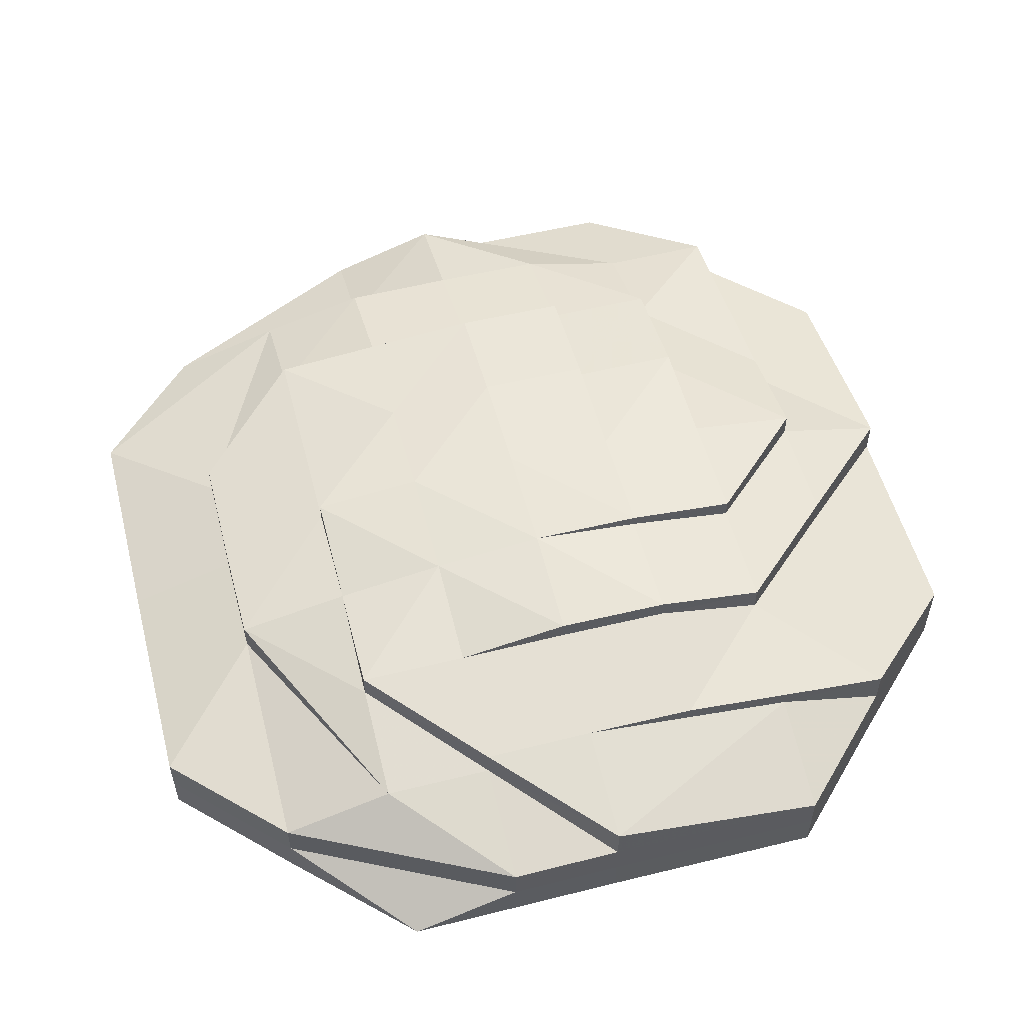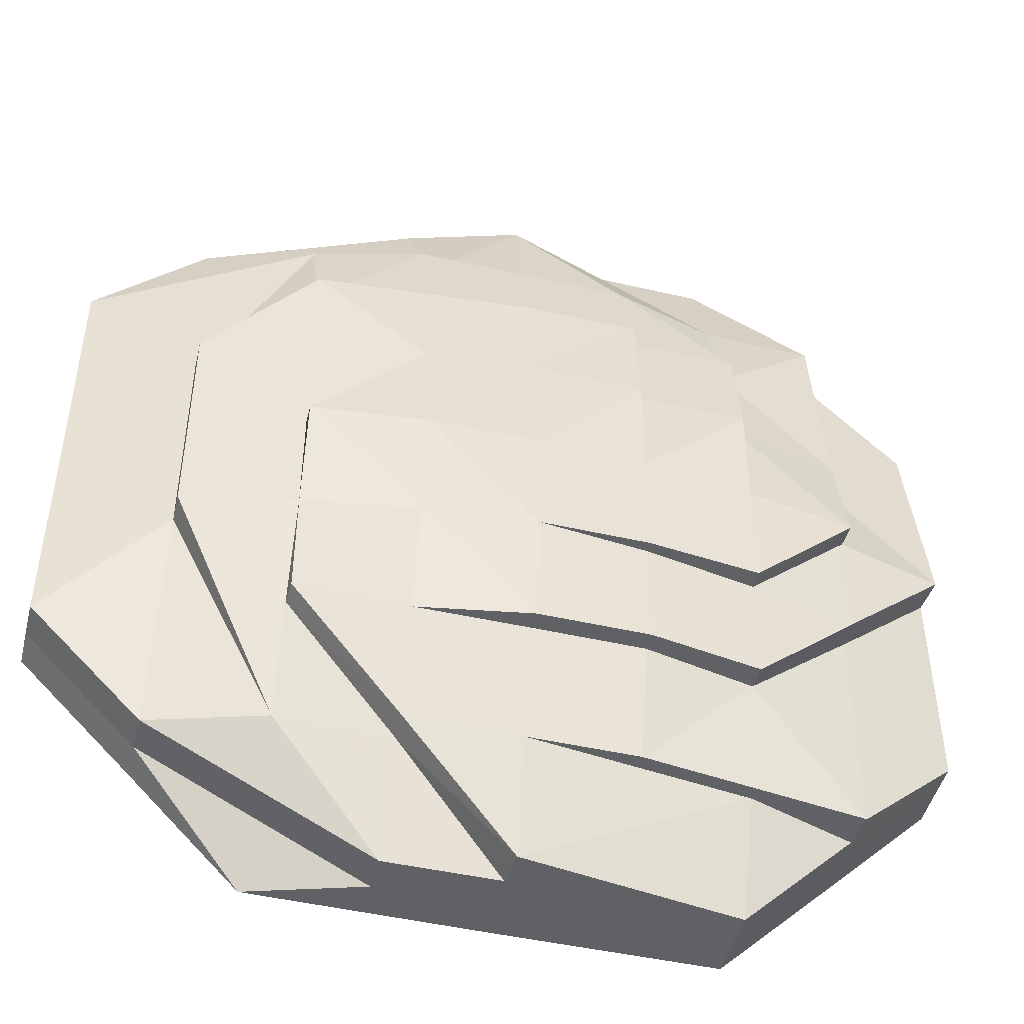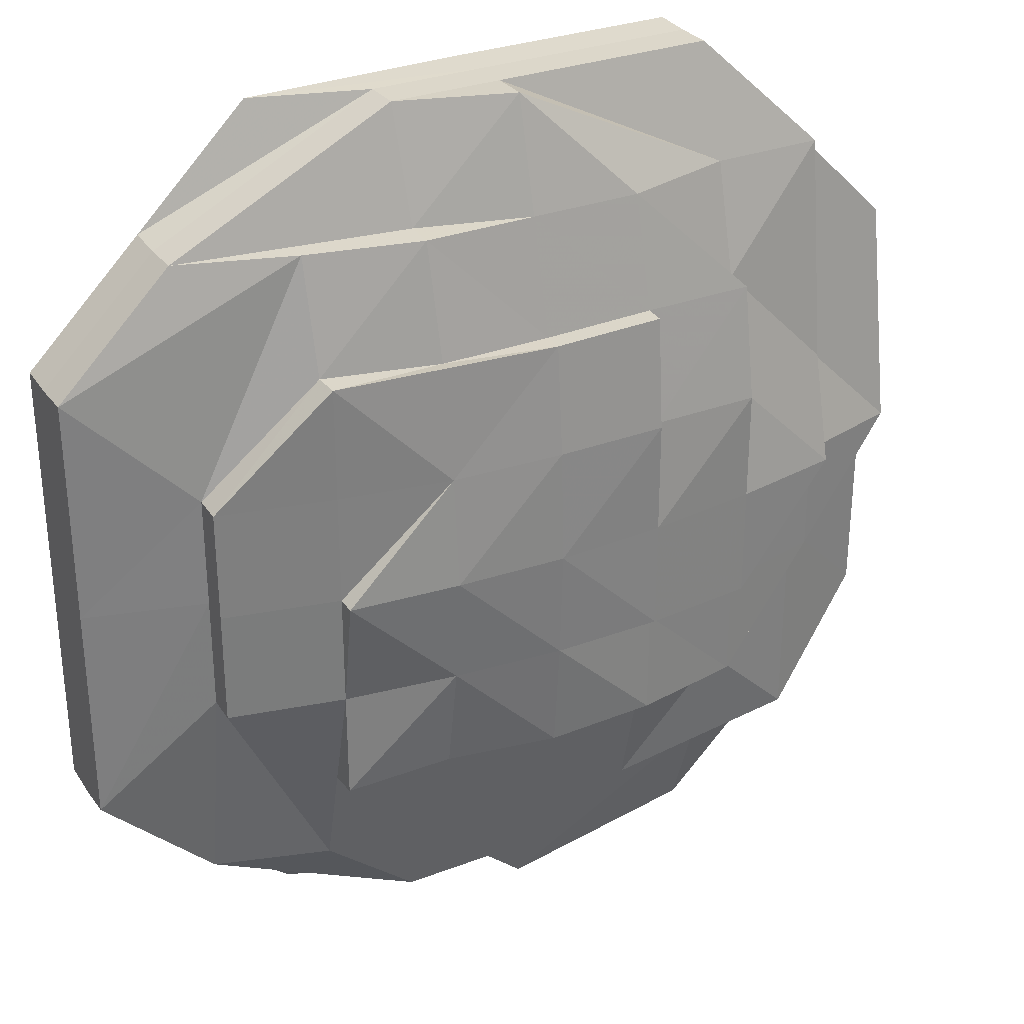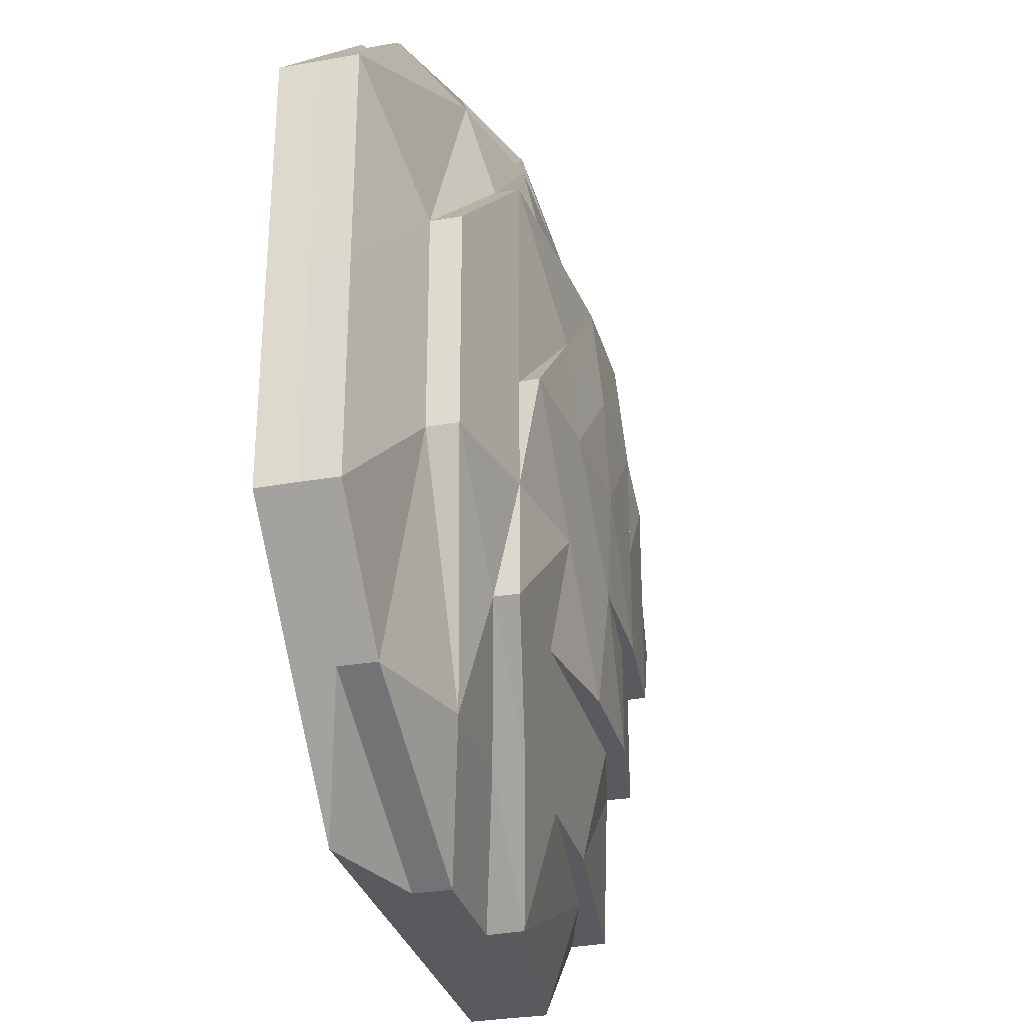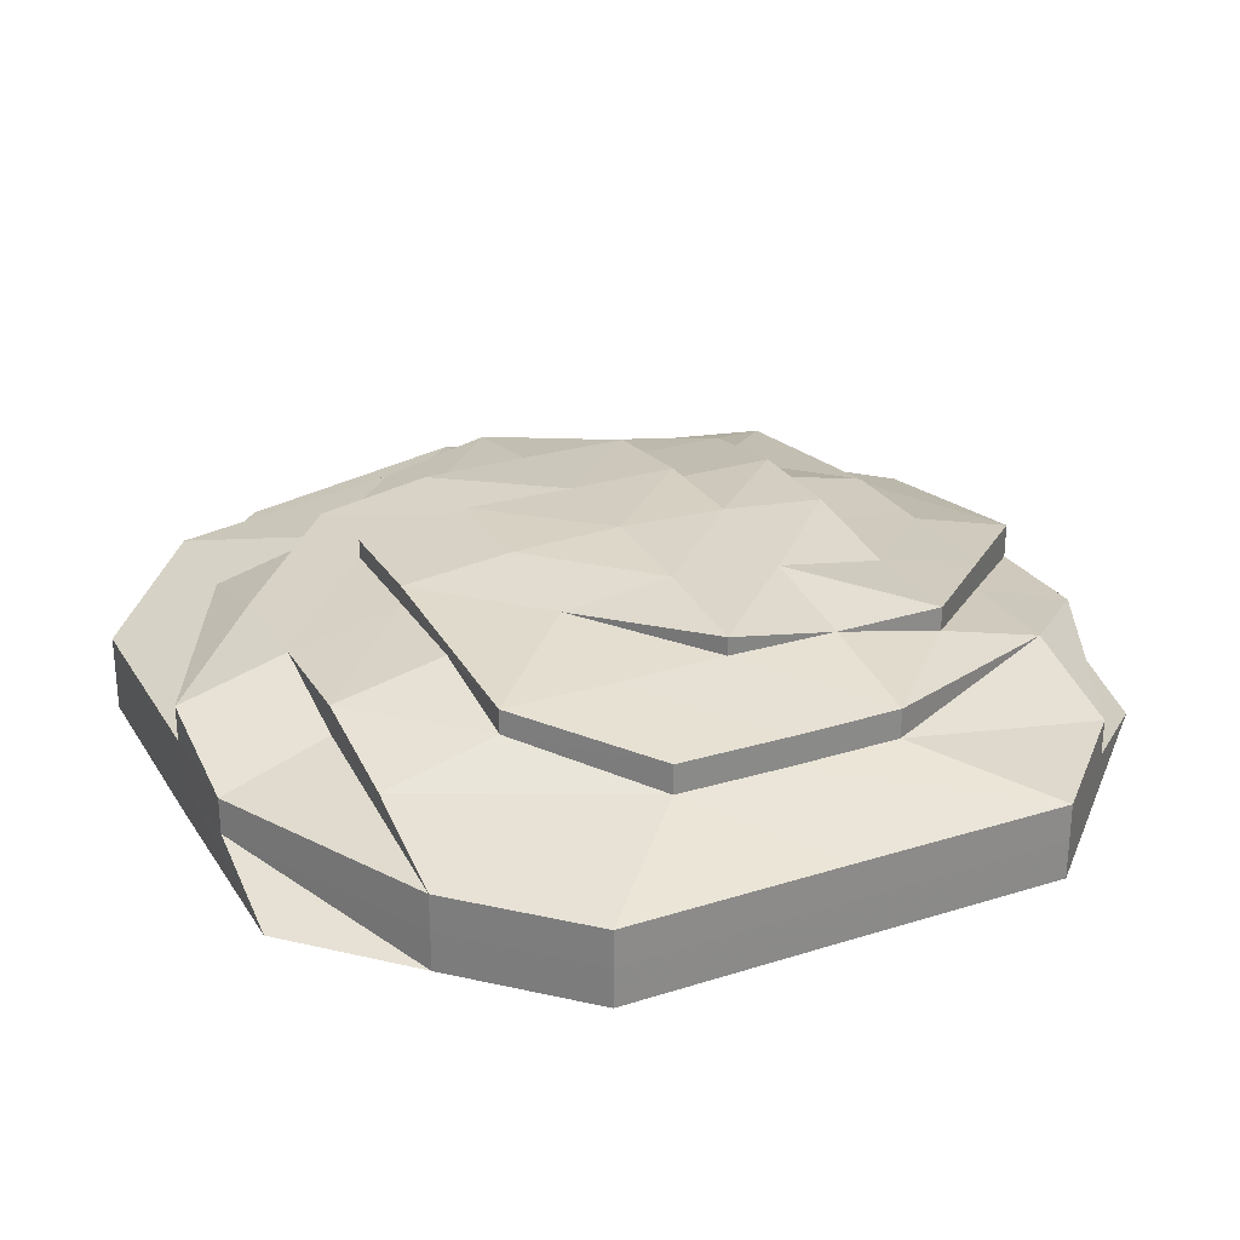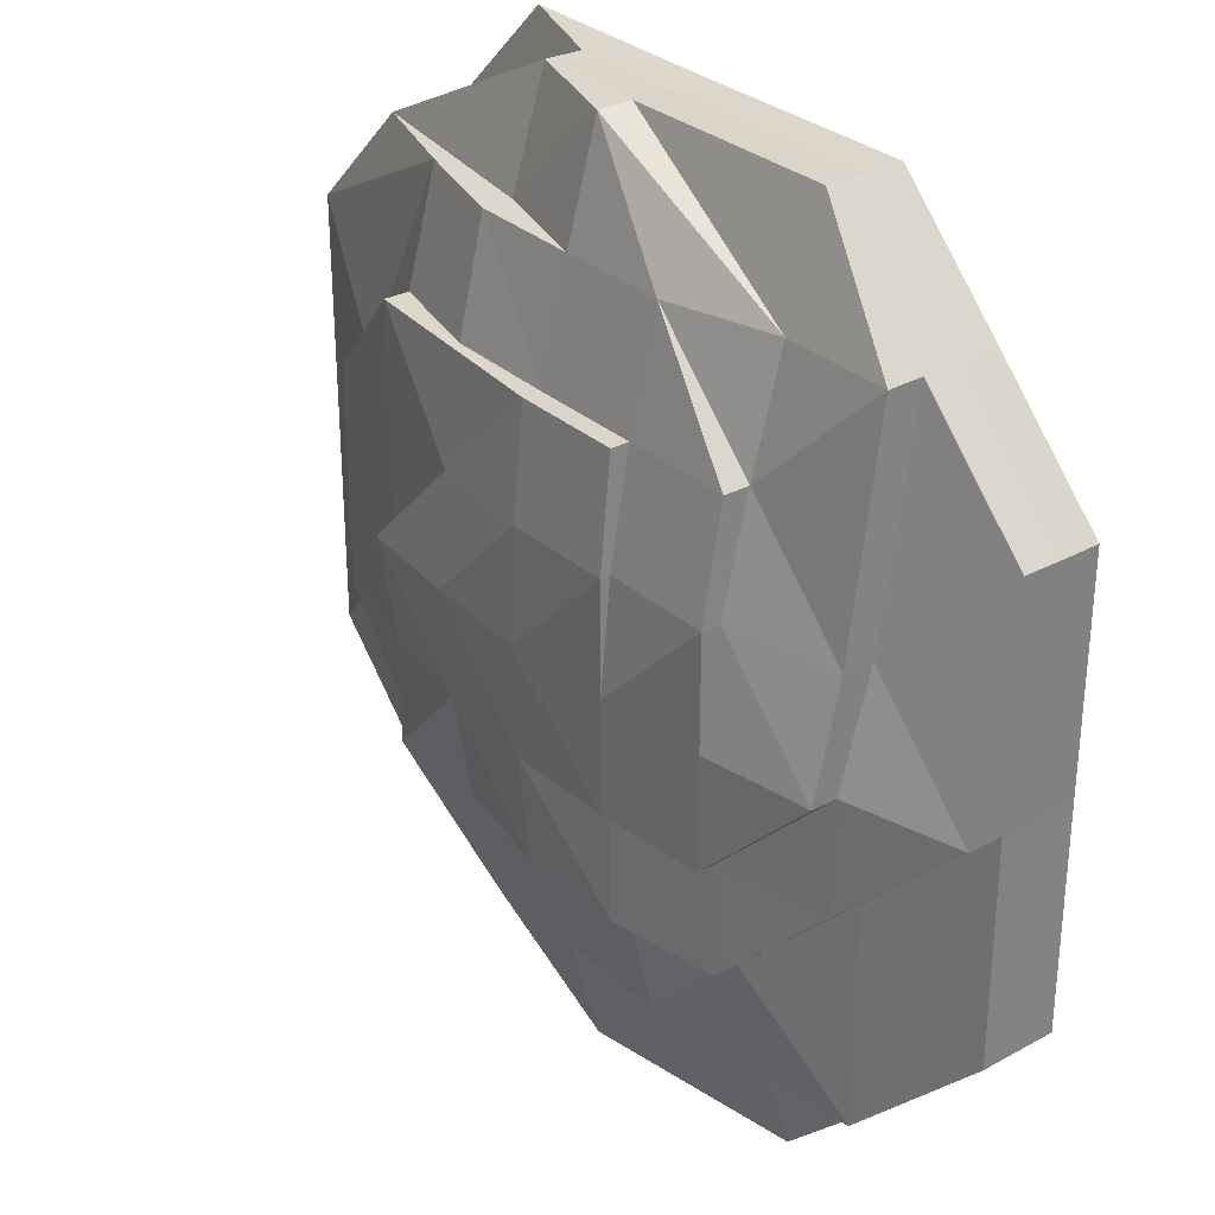
<metadata>
{"format":"obj","ext":"obj","renderer":"f3d","projection":"perspective","resolution":1024,"background":"white","views":[{"elev":54.4,"azim":-14.7,"up":"+Z"},{"elev":-46.7,"azim":-14.8,"up":"+Y"},{"elev":30.6,"azim":-29.1,"up":"+Y"},{"elev":-31.0,"azim":-75.2,"up":"+Y"},{"elev":27.0,"azim":-115.8,"up":"+Z"},{"elev":30.3,"azim":52.0,"up":"+Y"}]}
</metadata>
<code>
o 26999
v 2249 1885 24.13
v 2249 1885 24.13
v 2249 1885 24.13
v 2249 1885 24.13
v 2249 1885 24.13
v 2249 1885 24.13
v 2249 1885 24.13
v 2249 1885 24.13
v 2249 1885 24.13
v 2249 1885 24.13
v 2249 1885 24.13
v 2249 1885 24.14
v 2249 1885 24.13
v 2249 1885 24.13
v 2249 1885 24.14
v 2249 1885 24.14
v 2249 1885 24.13
v 2249 1885 24.13
v 2249 1885 24.14
v 2249 1885 24.13
v 2249 1885 24.13
v 2249 1885 24.14
v 2249 1885 24.13
v 2249 1885 24.13
v 2249 1885 24.14
v 2249 1885 24.13
v 2249 1885 24.13
v 2249 1885 24.14
v 2249 1885 24.13
v 2249 1885 24.13
v 2249 1885 24.14
v 2249 1885 24.13
v 2249 1885 24.13
v 2249 1885 24.14
v 2249 1885 24.13
v 2249 1885 24.14
v 2249 1885 24.13
v 2249 1885 24.14
v 2249 1885 24.14
v 2249 1885 24.14
v 2249 1885 24.14
v 2249 1885 24.14
v 2249 1885 24.14
v 2249 1885 24.13
v 2249 1885 24.13
v 2249 1885 24.14
v 2249 1885 24.13
v 2249 1885 24.13
v 2249 1885 24.14
v 2249 1885 24.14
v 2249 1885 24.13
v 2249 1885 24.14
v 2249 1885 24.14
v 2249 1885 24.14
v 2249 1885 24.14
v 2249 1885 24.14
v 2249 1885 24.14
v 2249 1885 24.14
v 2249 1885 24.14
v 2249 1885 24.14
v 2249 1885 24.14
v 2249 1885 24.15
v 2249 1885 24.14
v 2249 1885 24.14
v 2249 1885 24.14
v 2249 1885 24.15
v 2249 1885 24.15
v 2249 1885 24.15
v 2249 1885 24.15
v 2249 1885 24.15
v 2249 1885 24.14
v 2249 1885 24.15
v 2249 1885 24.15
v 2249 1885 24.14
v 2249 1885 24.15
v 2249 1885 24.15
v 2249 1885 24.15
v 2249 1885 24.15
v 2249 1885 24.15
v 2249 1885 24.14
v 2249 1885 24.15
v 2249 1885 24.14
v 2249 1885 24.14
v 2249 1885 24.14
v 2249 1885 24.15
v 2249 1885 24.14
v 2249 1885 24.14
v 2249 1885 24.15
v 2249 1885 24.15
v 2249 1885 24.15
v 2249 1885 24.15
v 2249 1885 24.15
v 2249 1885 24.15
v 2249 1885 24.15
v 2249 1885 24.15
v 2249 1885 24.15
v 2249 1885 24.15
v 2249 1885 24.15
v 2249 1885 24.15
v 2249 1885 24.15
v 2249 1885 24.15
v 2249 1885 24.15
v 2249 1885 24.14
v 2249 1885 24.15
v 2249 1885 24.15
v 2249 1885 24.15
v 2249 1885 24.15
v 2249 1885 24.15
v 2249 1885 24.15
v 2249 1885 24.15
v 2249 1885 24.15
v 2249 1885 24.15
v 2249 1885 24.15
v 2249 1885 24.15
v 2249 1885 24.15
v 2249 1885 24.15
v 2249 1885 24.15
v 2249 1885 24.15
v 2249 1885 24.15
v 2249 1885 24.15
v 2249 1885 24.15
v 2249 1885 24.15
v 2249 1885 24.15
v 2249 1885 24.15
v 2249 1885 24.15
v 2249 1885 24.15
v 2249 1885 24.15
v 2249 1885 24.15
v 2249 1885 24.15
v 2249 1885 24.15
v 2249 1885 24.14
v 2249 1885 24.15
v 2249 1885 24.15
v 2249 1885 24.15
v 2249 1885 24.15
v 2249 1885 24.15
v 2249 1885 24.15
v 2249 1885 24.15
v 2249 1885 24.15
v 2249 1885 24.15
v 2249 1885 24.14
v 2249 1885 24.15
v 2249 1885 24.15
v 2249 1885 24.15
v 2249 1885 24.14
v 2249 1885 24.15
v 2249 1885 24.14
v 2249 1885 24.14
v 2249 1885 24.14
v 2249 1885 24.14
v 2249 1885 24.14
v 2249 1885 24.15
v 2249 1885 24.15
v 2249 1885 24.14
v 2249 1885 24.15
v 2249 1885 24.15
v 2249 1885 24.15
v 2249 1885 24.15
v 2249 1885 24.15
v 2249 1885 24.14
v 2249 1885 24.14
v 2249 1885 24.14
v 2249 1885 24.14
v 2249 1885 24.14
v 2249 1885 24.14
v 2249 1885 24.14
v 2249 1885 24.15
v 2249 1885 24.14
v 2249 1885 24.14
v 2249 1885 24.15
v 2249 1885 24.15
v 2249 1885 24.15
v 2249 1885 24.14
v 2249 1885 24.14
v 2249 1885 24.15
v 2249 1885 24.15
v 2249 1885 24.15
v 2249 1885 24.15
v 2249 1885 24.14
v 2249 1885 24.14
v 2249 1885 24.15
v 2249 1885 24.14
v 2249 1885 24.15
v 2249 1885 24.15
v 2249 1885 24.14
v 2249 1885 24.14
v 2249 1885 24.15
v 2249 1885 24.15
v 2249 1885 24.15
v 2249 1885 24.14
v 2249 1885 24.14
v 2249 1885 24.15
v 2249 1885 24.14
v 2249 1885 24.14
v 2249 1885 24.15
v 2249 1885 24.15
v 2249 1885 24.14
v 2249 1885 24.15
v 2249 1885 24.14
v 2249 1885 24.14
v 2249 1885 24.14
v 2249 1885 24.15
v 2249 1885 24.15
v 2249 1885 24.15
v 2249 1885 24.15
v 2249 1885 24.15
v 2249 1885 24.15
f 1 2 3
f 3 2 4
f 2 5 4
f 6 1 3
f 7 1 6
f 4 5 8
f 5 9 8
f 10 7 6
f 11 7 10
f 6 3 12
f 13 11 10
f 14 11 13
f 10 6 15
f 15 6 12
f 13 10 16
f 16 10 15
f 17 14 13
f 18 14 17
f 19 13 16
f 17 13 19
f 20 18 17
f 21 18 20
f 22 17 19
f 20 17 22
f 23 21 20
f 24 21 23
f 25 20 22
f 23 20 25
f 26 24 23
f 27 24 26
f 28 23 25
f 26 23 28
f 29 27 26
f 30 27 29
f 31 26 28
f 29 26 31
f 32 30 29
f 33 30 32
f 34 29 31
f 32 29 34
f 35 33 32
f 36 32 34
f 35 32 36
f 37 33 35
f 36 34 38
f 39 35 36
f 40 41 38
f 39 42 43
f 44 37 35
f 44 35 39
f 45 37 44
f 46 44 39
f 47 45 44
f 47 44 46
f 48 45 47
f 46 49 50
f 51 48 47
f 9 48 51
f 8 9 51
f 51 47 52
f 52 47 46
f 8 51 53
f 53 51 52
f 53 52 54
f 52 46 55
f 54 52 55
f 55 46 56
f 57 53 54
f 54 55 58
f 55 56 59
f 58 55 59
f 59 56 60
f 59 61 62
f 56 63 60
f 64 65 58
f 66 62 67
f 68 67 69
f 70 58 66
f 58 71 72
f 70 72 73
f 74 58 70
f 75 70 76
f 77 74 70
f 78 77 75
f 77 70 79
f 80 74 77
f 81 80 77
f 80 57 74
f 57 82 83
f 84 80 81
f 85 86 81
f 87 57 80
f 84 87 80
f 88 81 89
f 90 85 89
f 91 90 89
f 89 92 93
f 94 91 95
f 96 89 95
f 95 89 97
f 89 79 97
f 98 99 97
f 95 97 100
f 99 101 102
f 101 103 104
f 102 105 106
f 104 107 105
f 108 95 100
f 108 109 95
f 110 108 100
f 111 109 108
f 112 113 100
f 114 115 100
f 115 116 108
f 116 117 108
f 117 118 109
f 119 120 100
f 113 121 120
f 121 122 123
f 124 123 120
f 125 126 120
f 127 128 124
f 129 127 130
f 128 131 132
f 126 133 134
f 134 135 136
f 137 138 135
f 139 137 140
f 133 141 142
f 132 143 144
f 60 145 132
f 60 63 145
f 132 145 146
f 147 148 63
f 63 149 150
f 145 151 146
f 146 152 153
f 151 154 152
f 146 151 155
f 155 156 157
f 158 157 159
f 160 161 151
f 38 162 151
f 38 34 162
f 151 162 163
f 34 31 162
f 162 31 164
f 162 164 163
f 31 28 164
f 163 164 165
f 163 165 142
f 164 28 166
f 164 166 165
f 28 25 166
f 142 165 167
f 166 25 168
f 25 22 168
f 165 166 169
f 166 168 169
f 165 169 167
f 170 167 171
f 172 167 170
f 168 22 173
f 22 19 173
f 169 168 174
f 168 173 174
f 167 169 175
f 169 174 175
f 167 175 111
f 175 174 176
f 175 177 178
f 174 179 177
f 174 173 180
f 176 181 109
f 118 182 181
f 181 183 184
f 173 185 180
f 173 19 185
f 19 16 185
f 180 186 181
f 180 185 186
f 181 186 187
f 187 188 189
f 185 16 190
f 185 190 186
f 16 15 190
f 186 191 187
f 186 190 191
f 187 191 192
f 190 15 193
f 190 193 191
f 15 12 193
f 191 194 192
f 191 193 194
f 195 194 196
f 194 197 198
f 193 199 194
f 193 12 199
f 194 199 84
f 199 87 84
f 12 200 199
f 199 200 87
f 12 3 200
f 3 4 200
f 200 201 87
f 200 4 201
f 87 201 57
f 4 8 201
f 201 53 57
f 201 8 53
f 202 203 204
f 205 206 207

</code>
